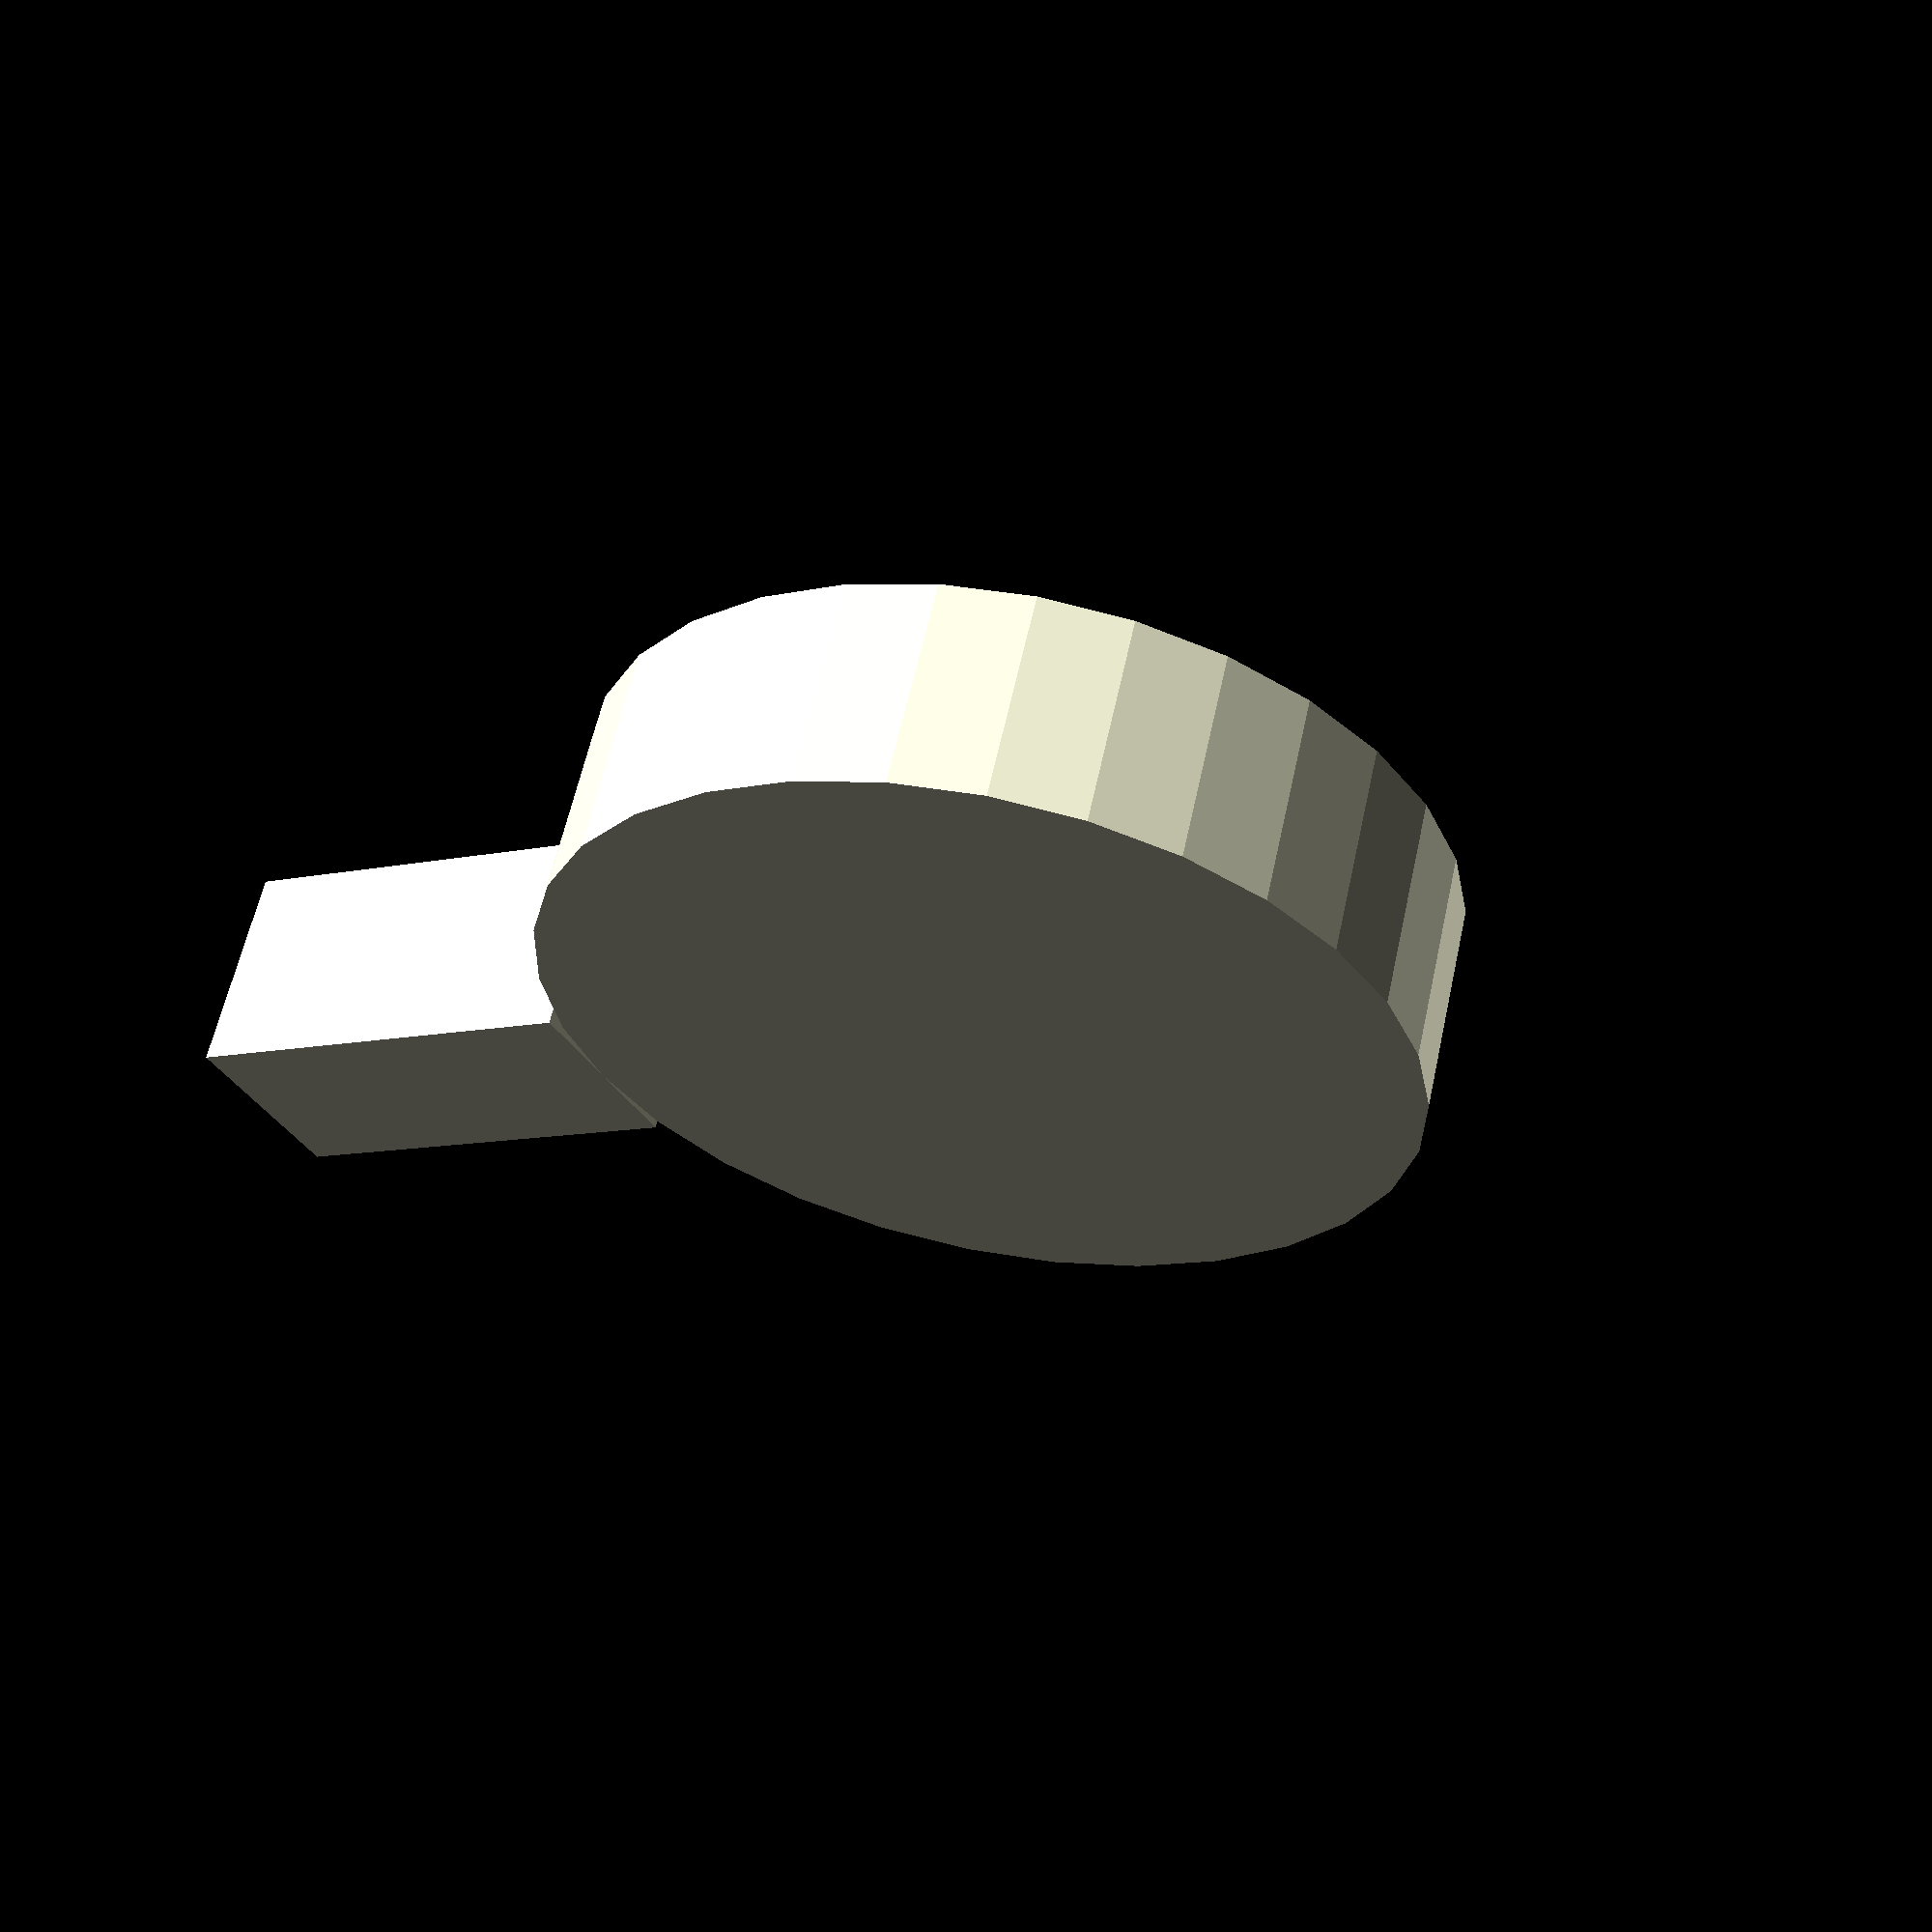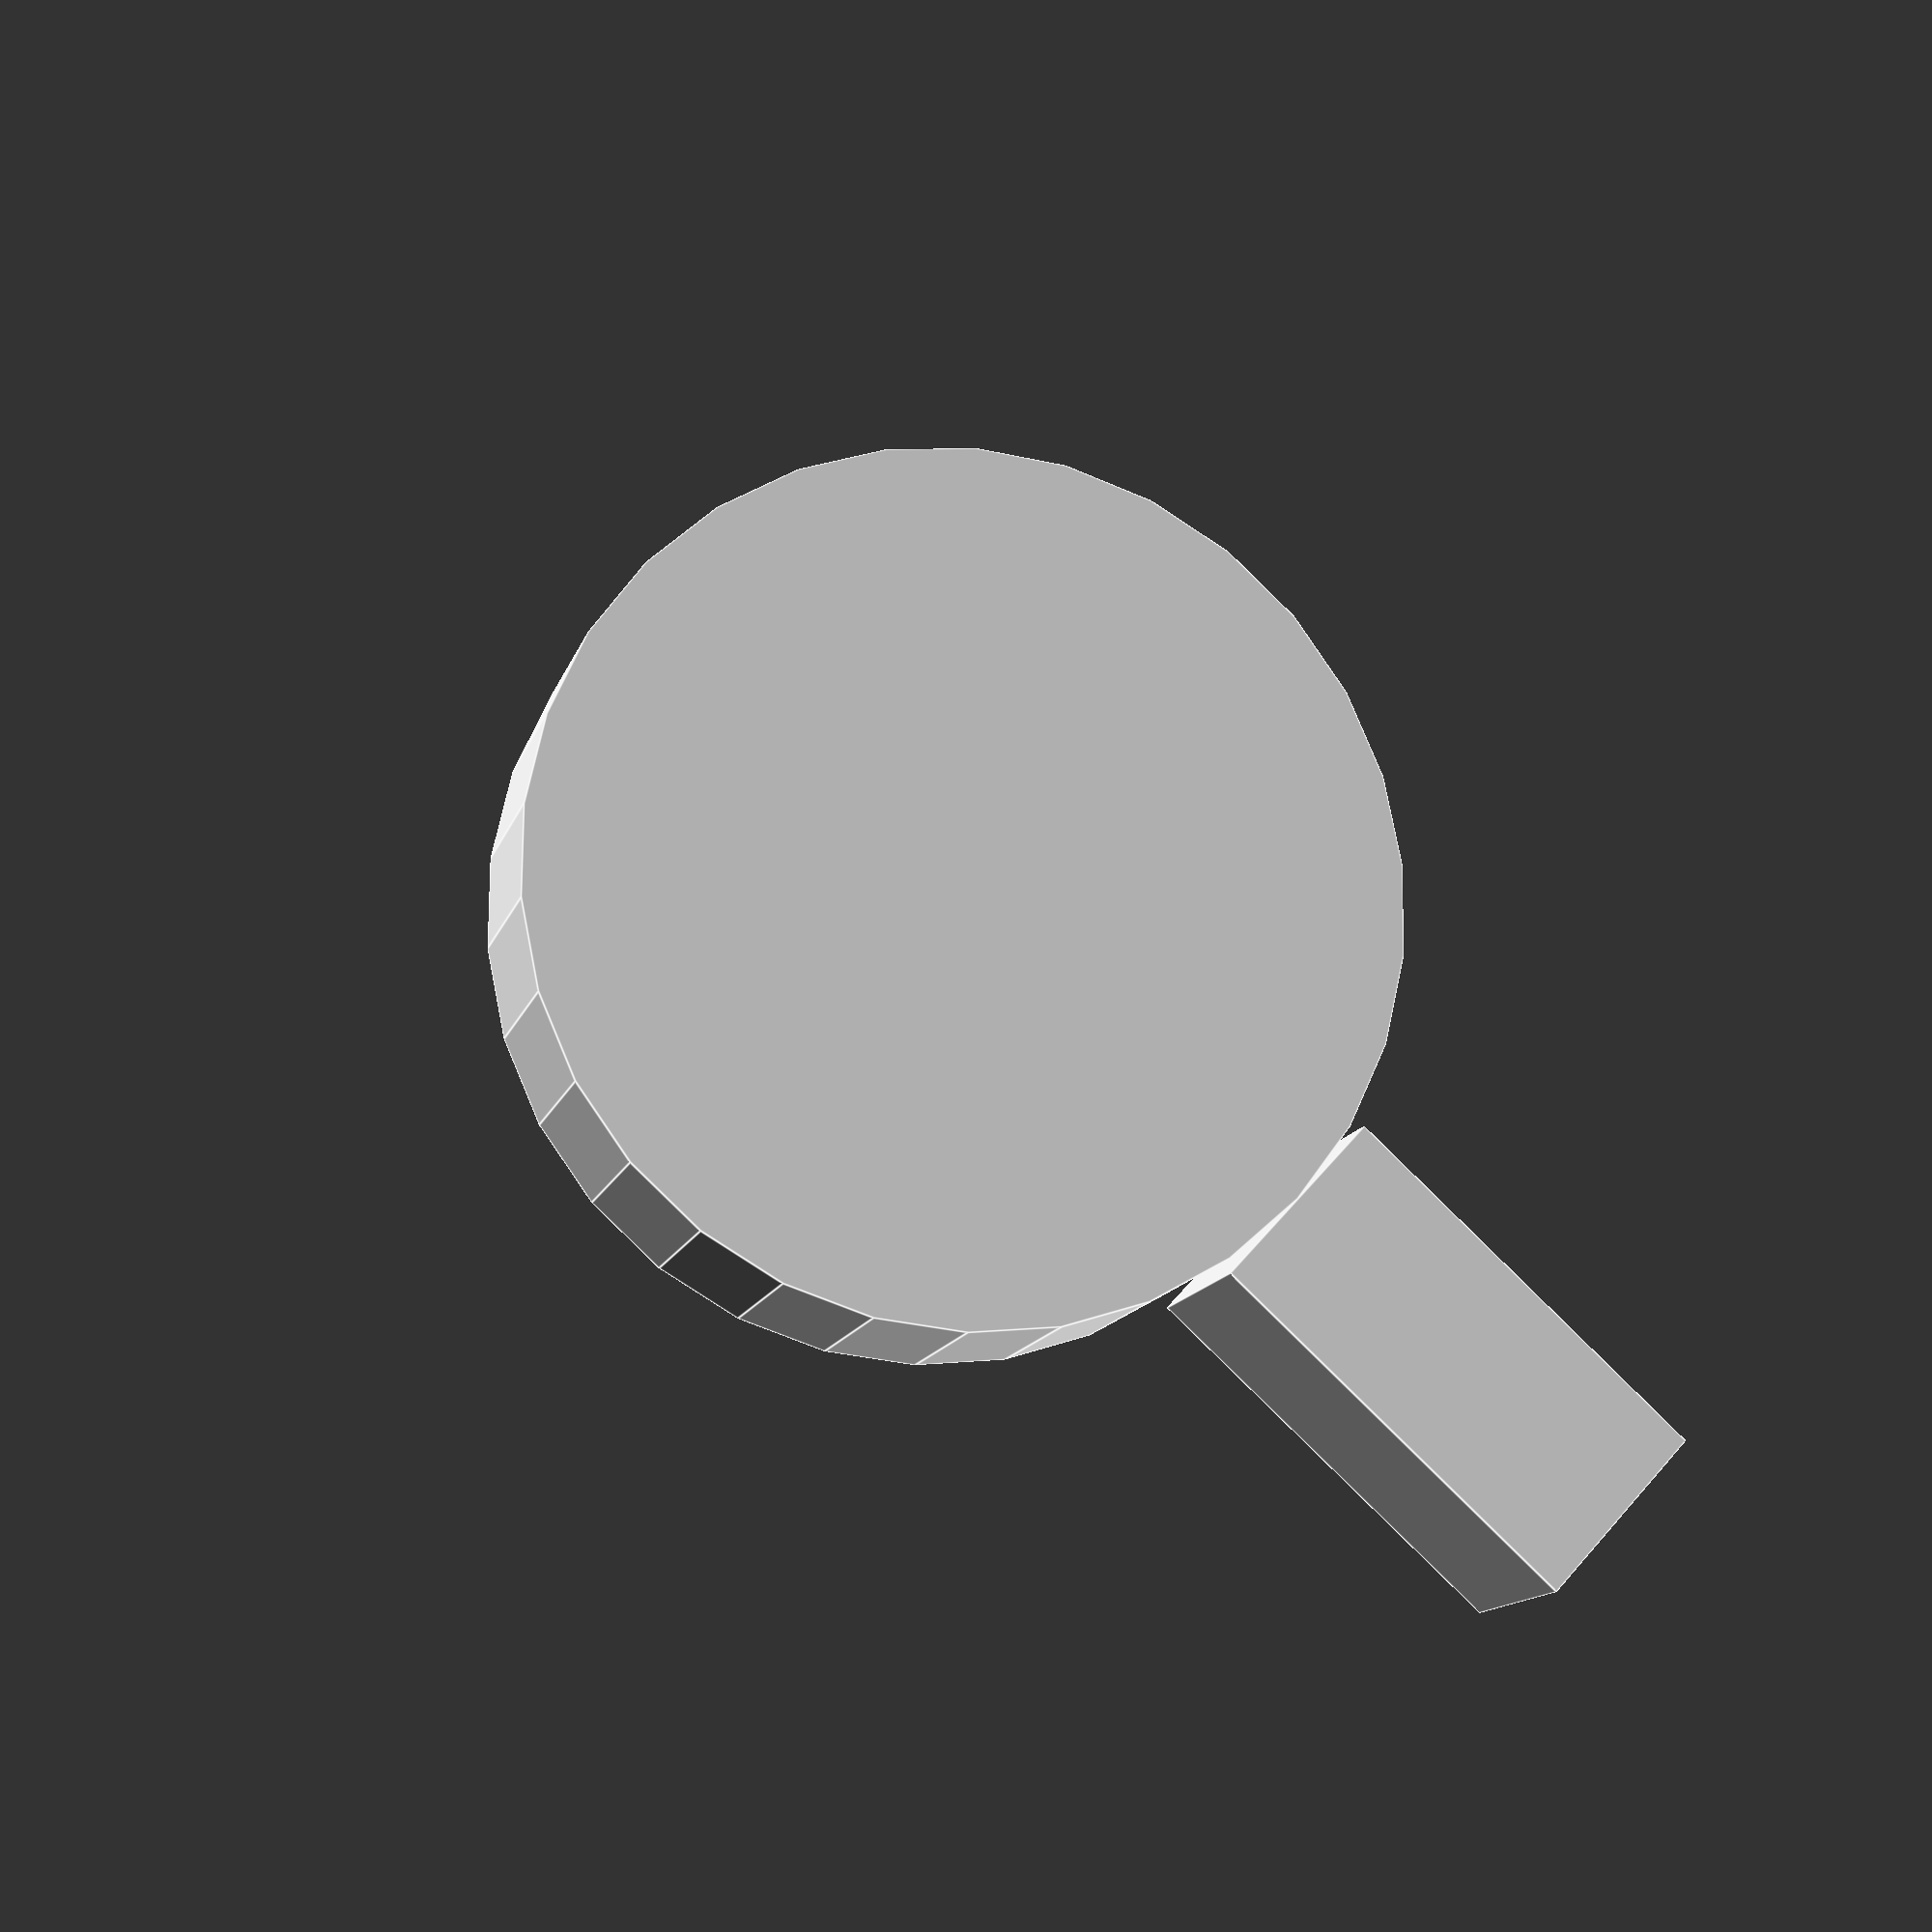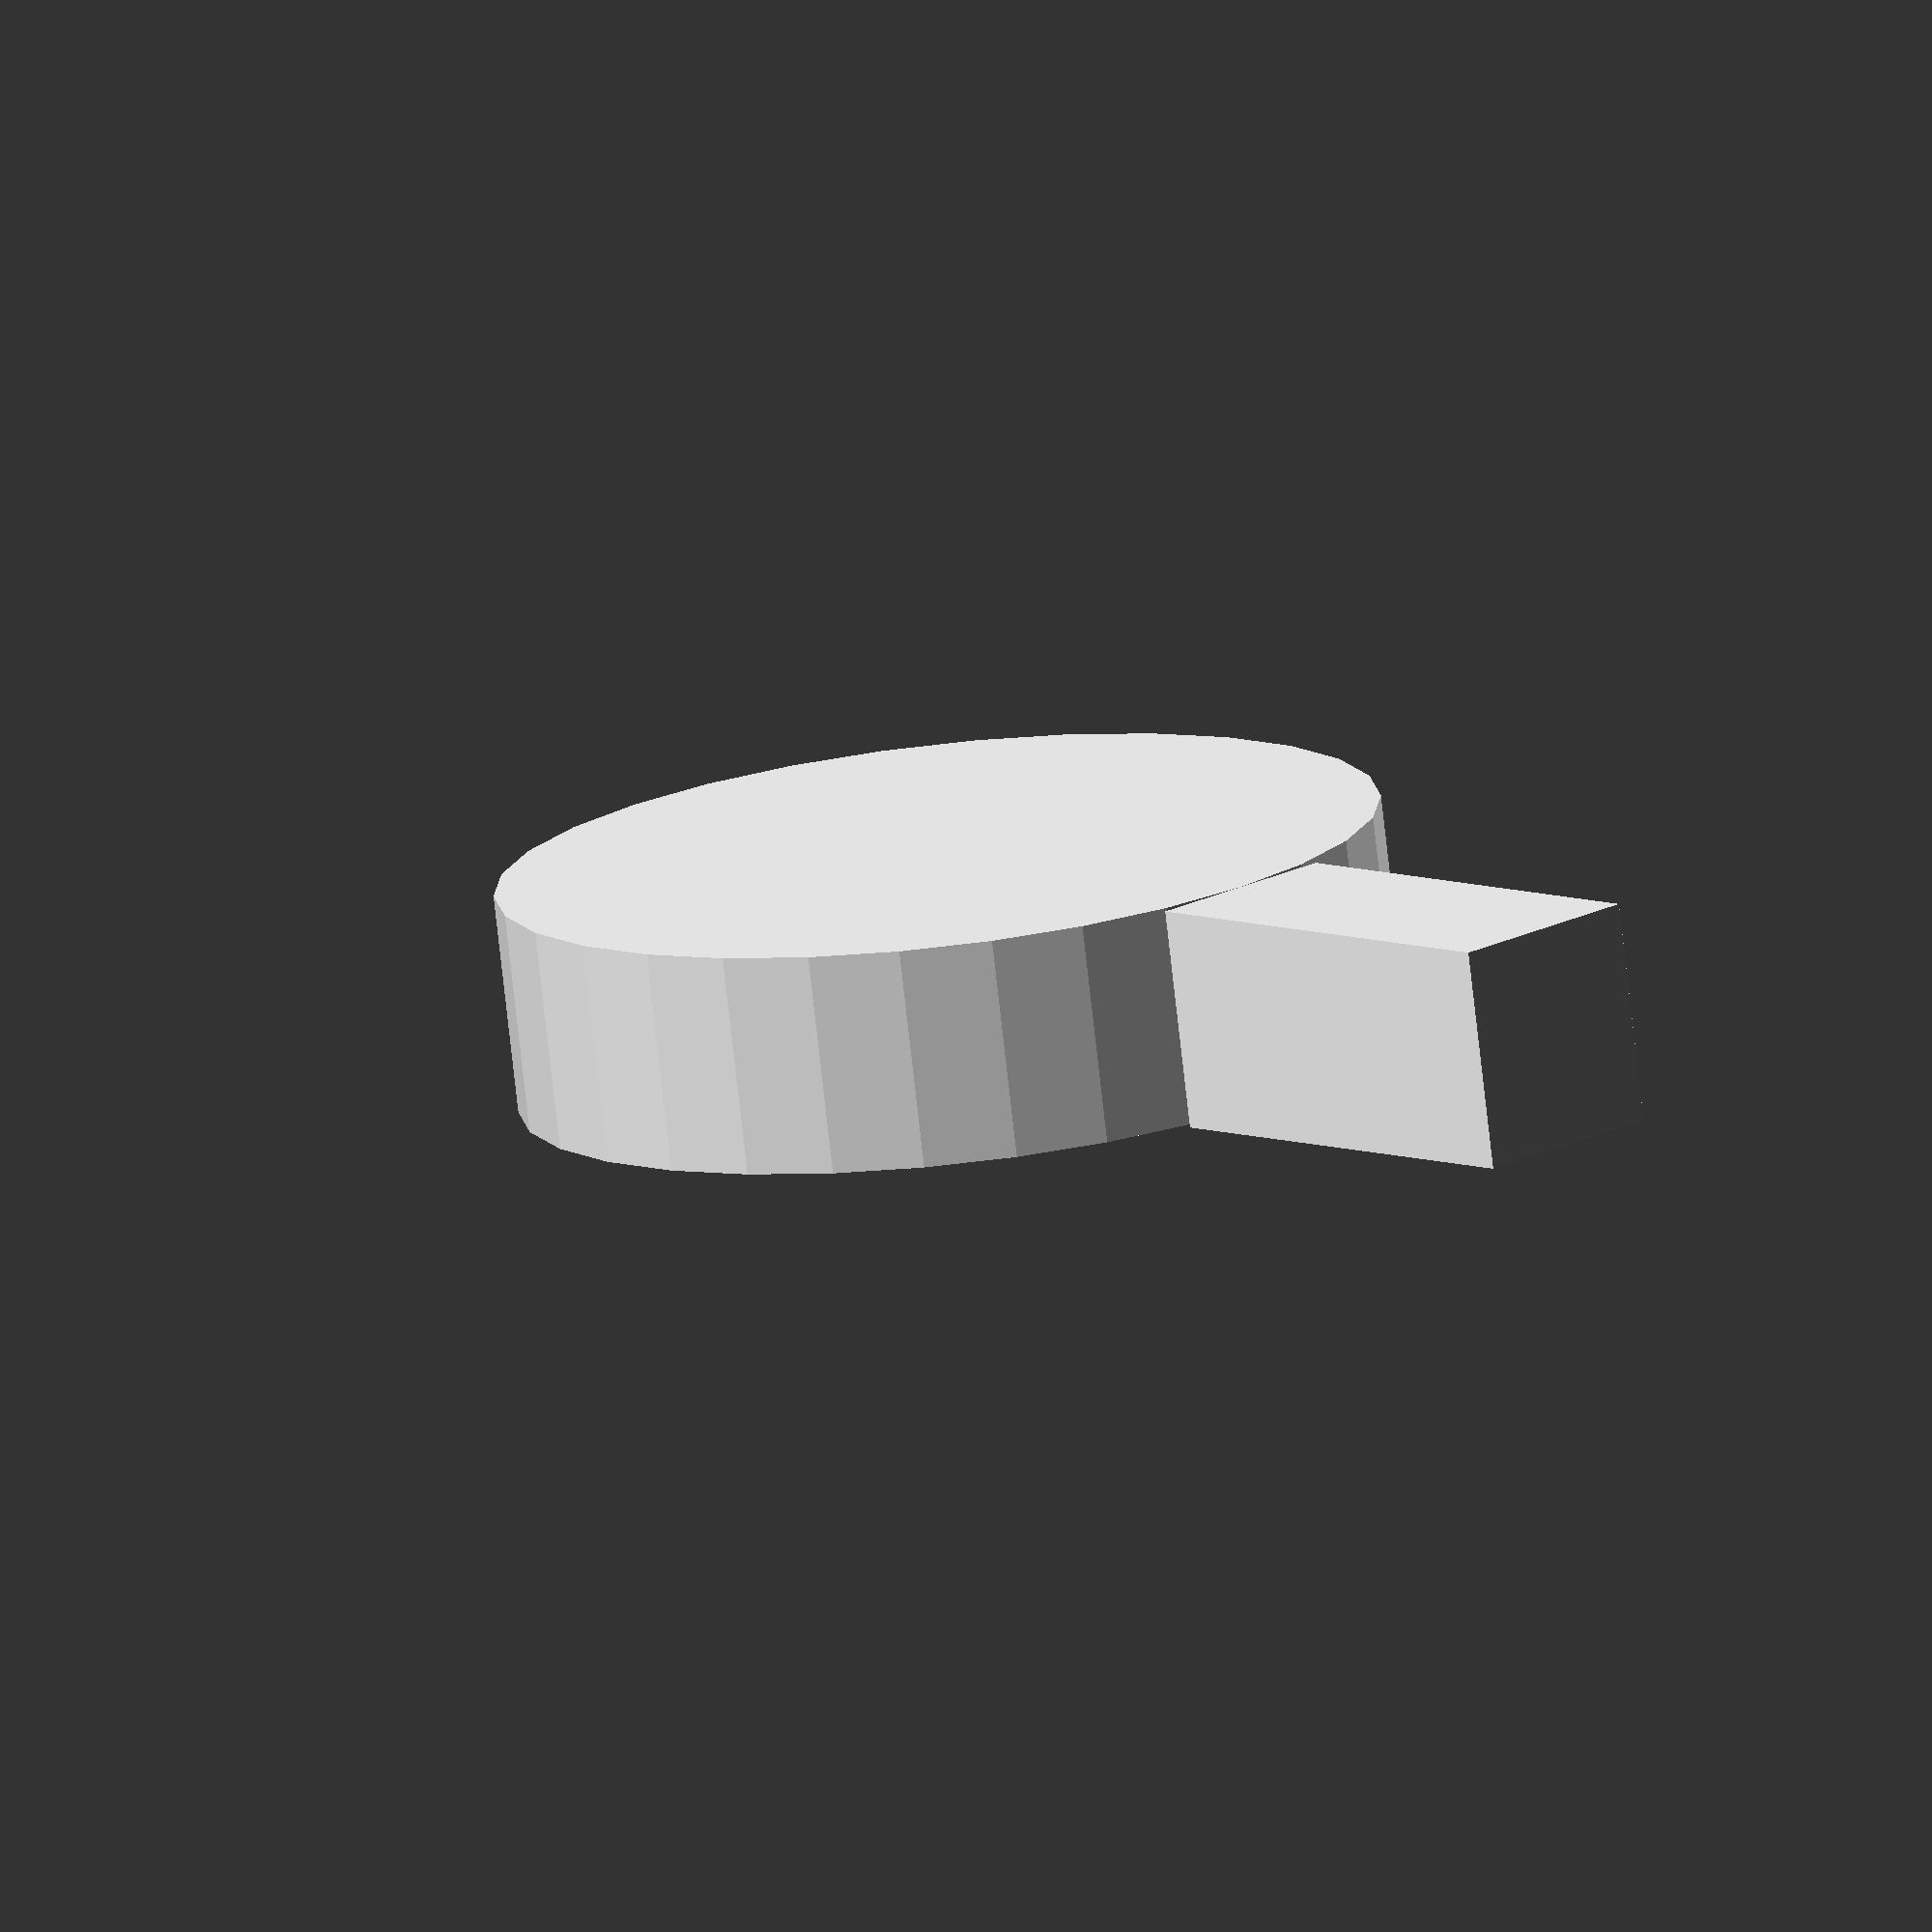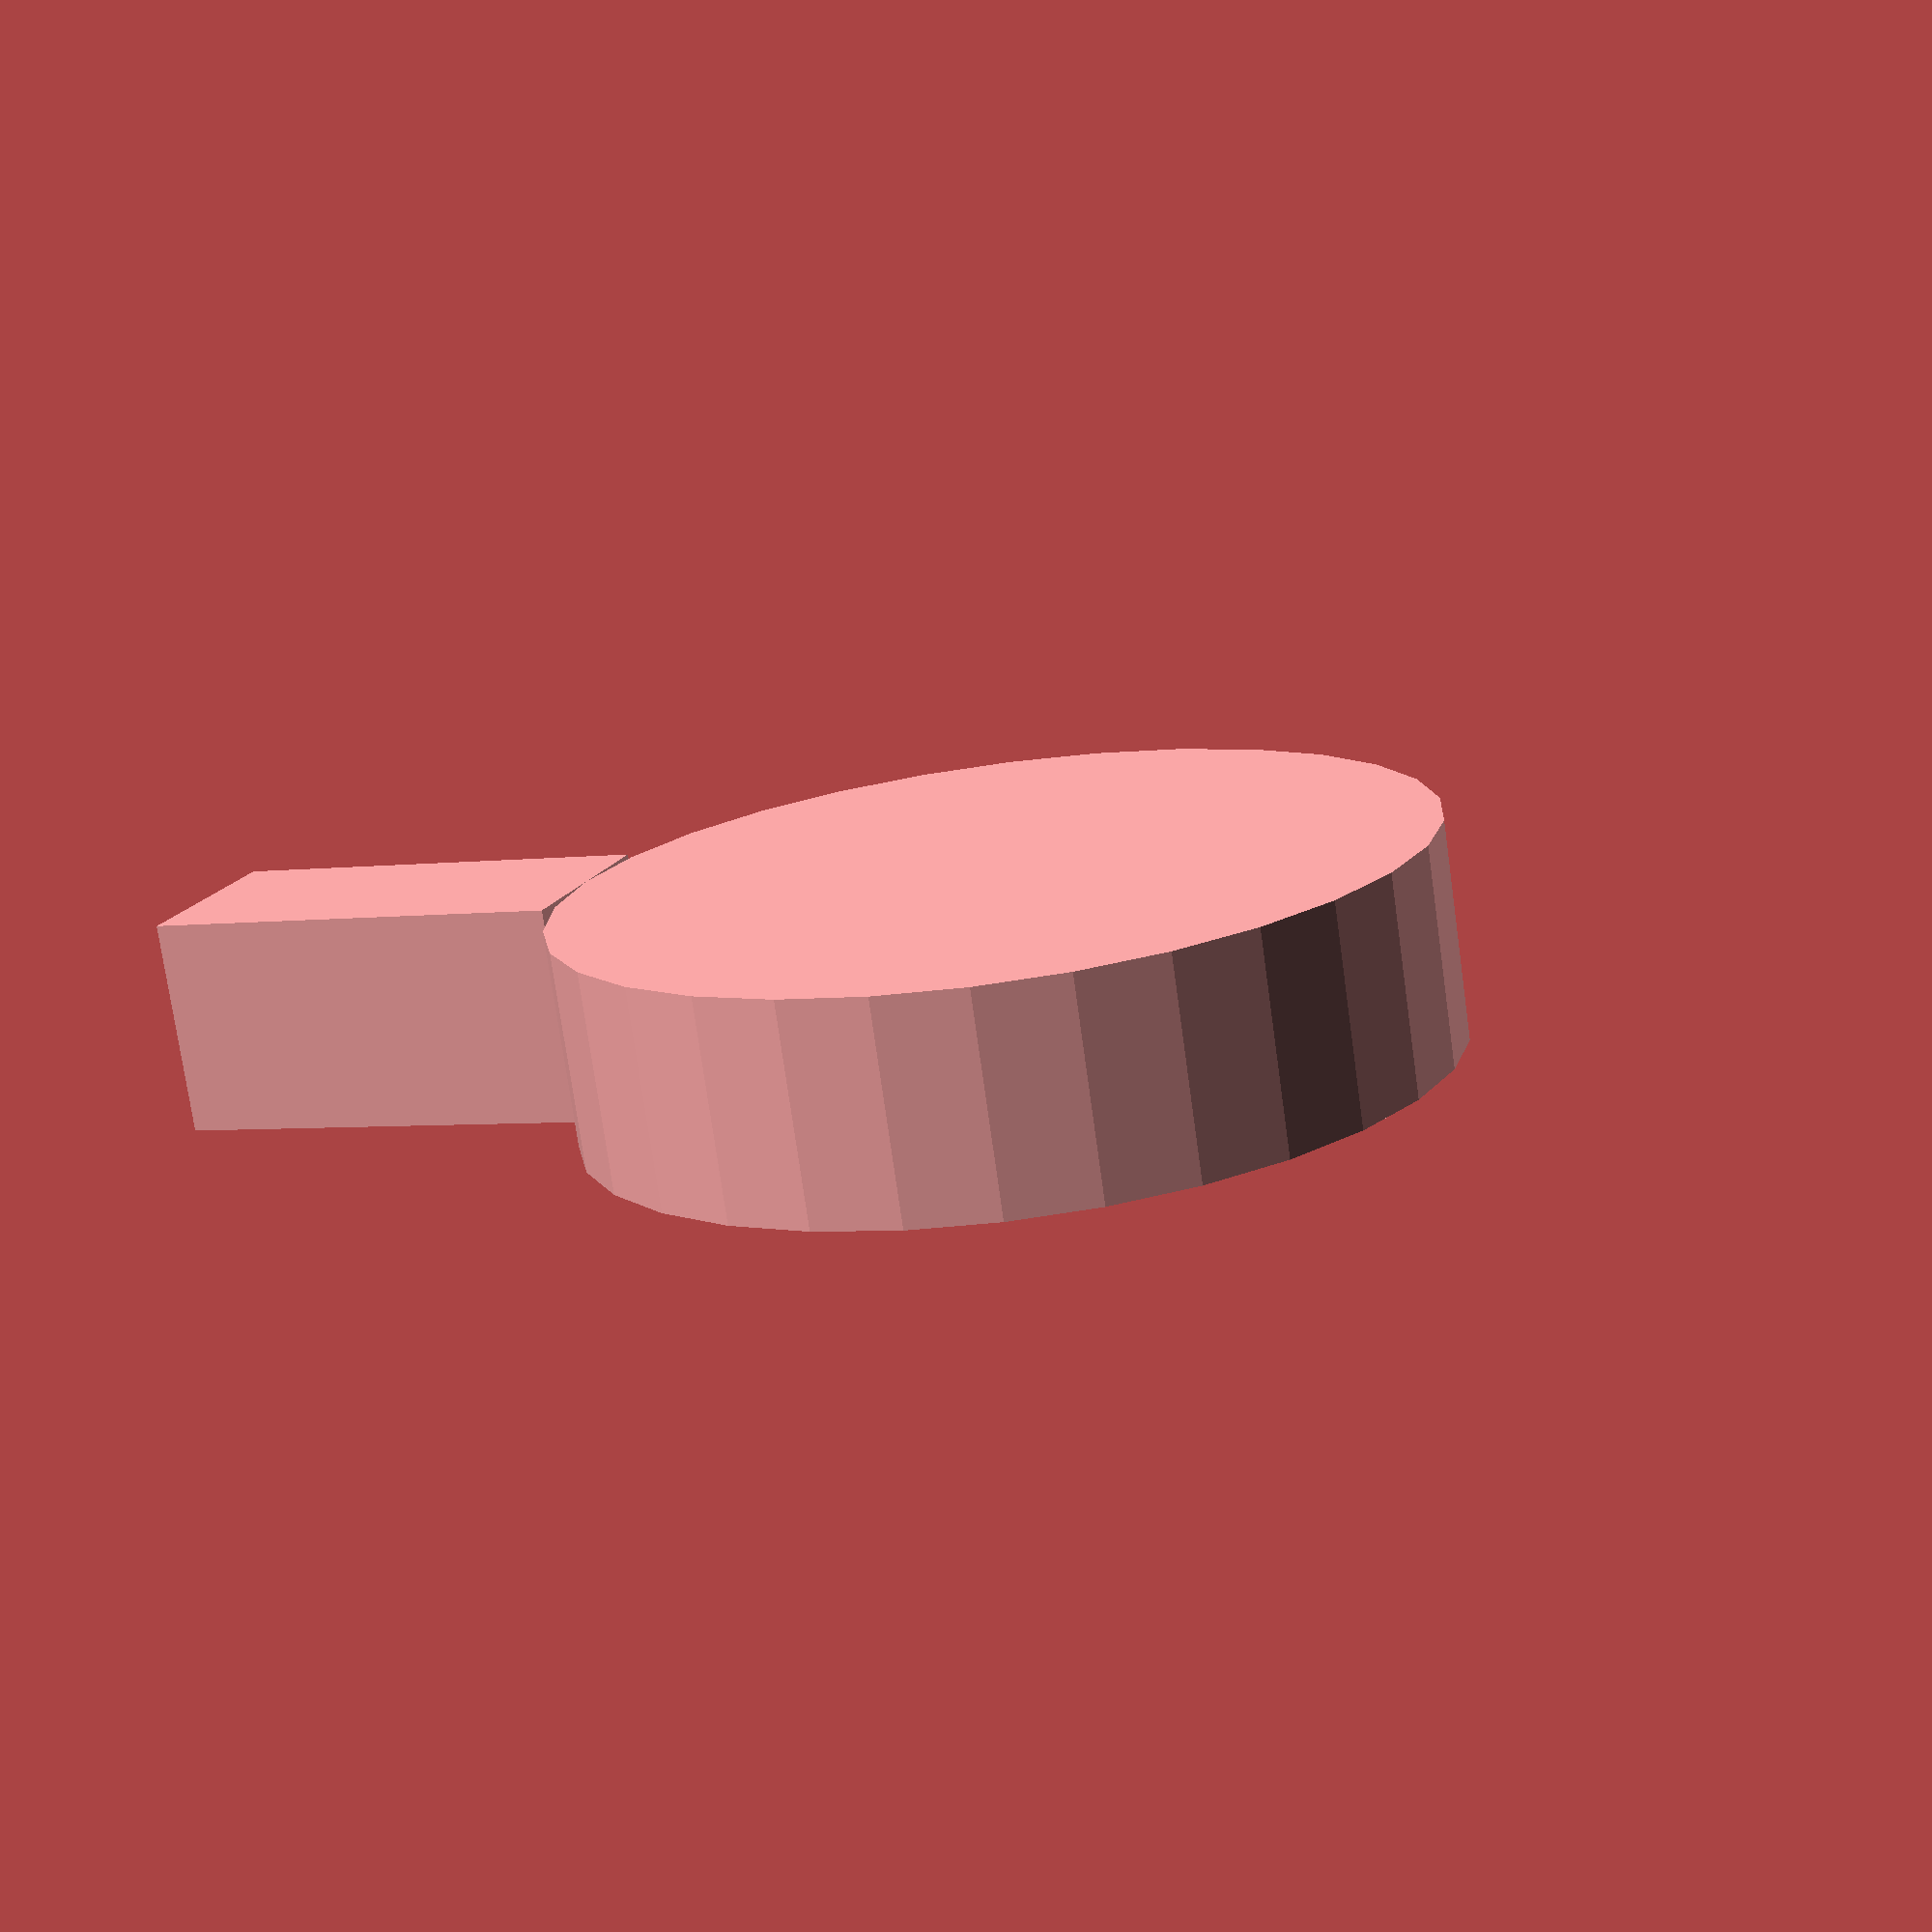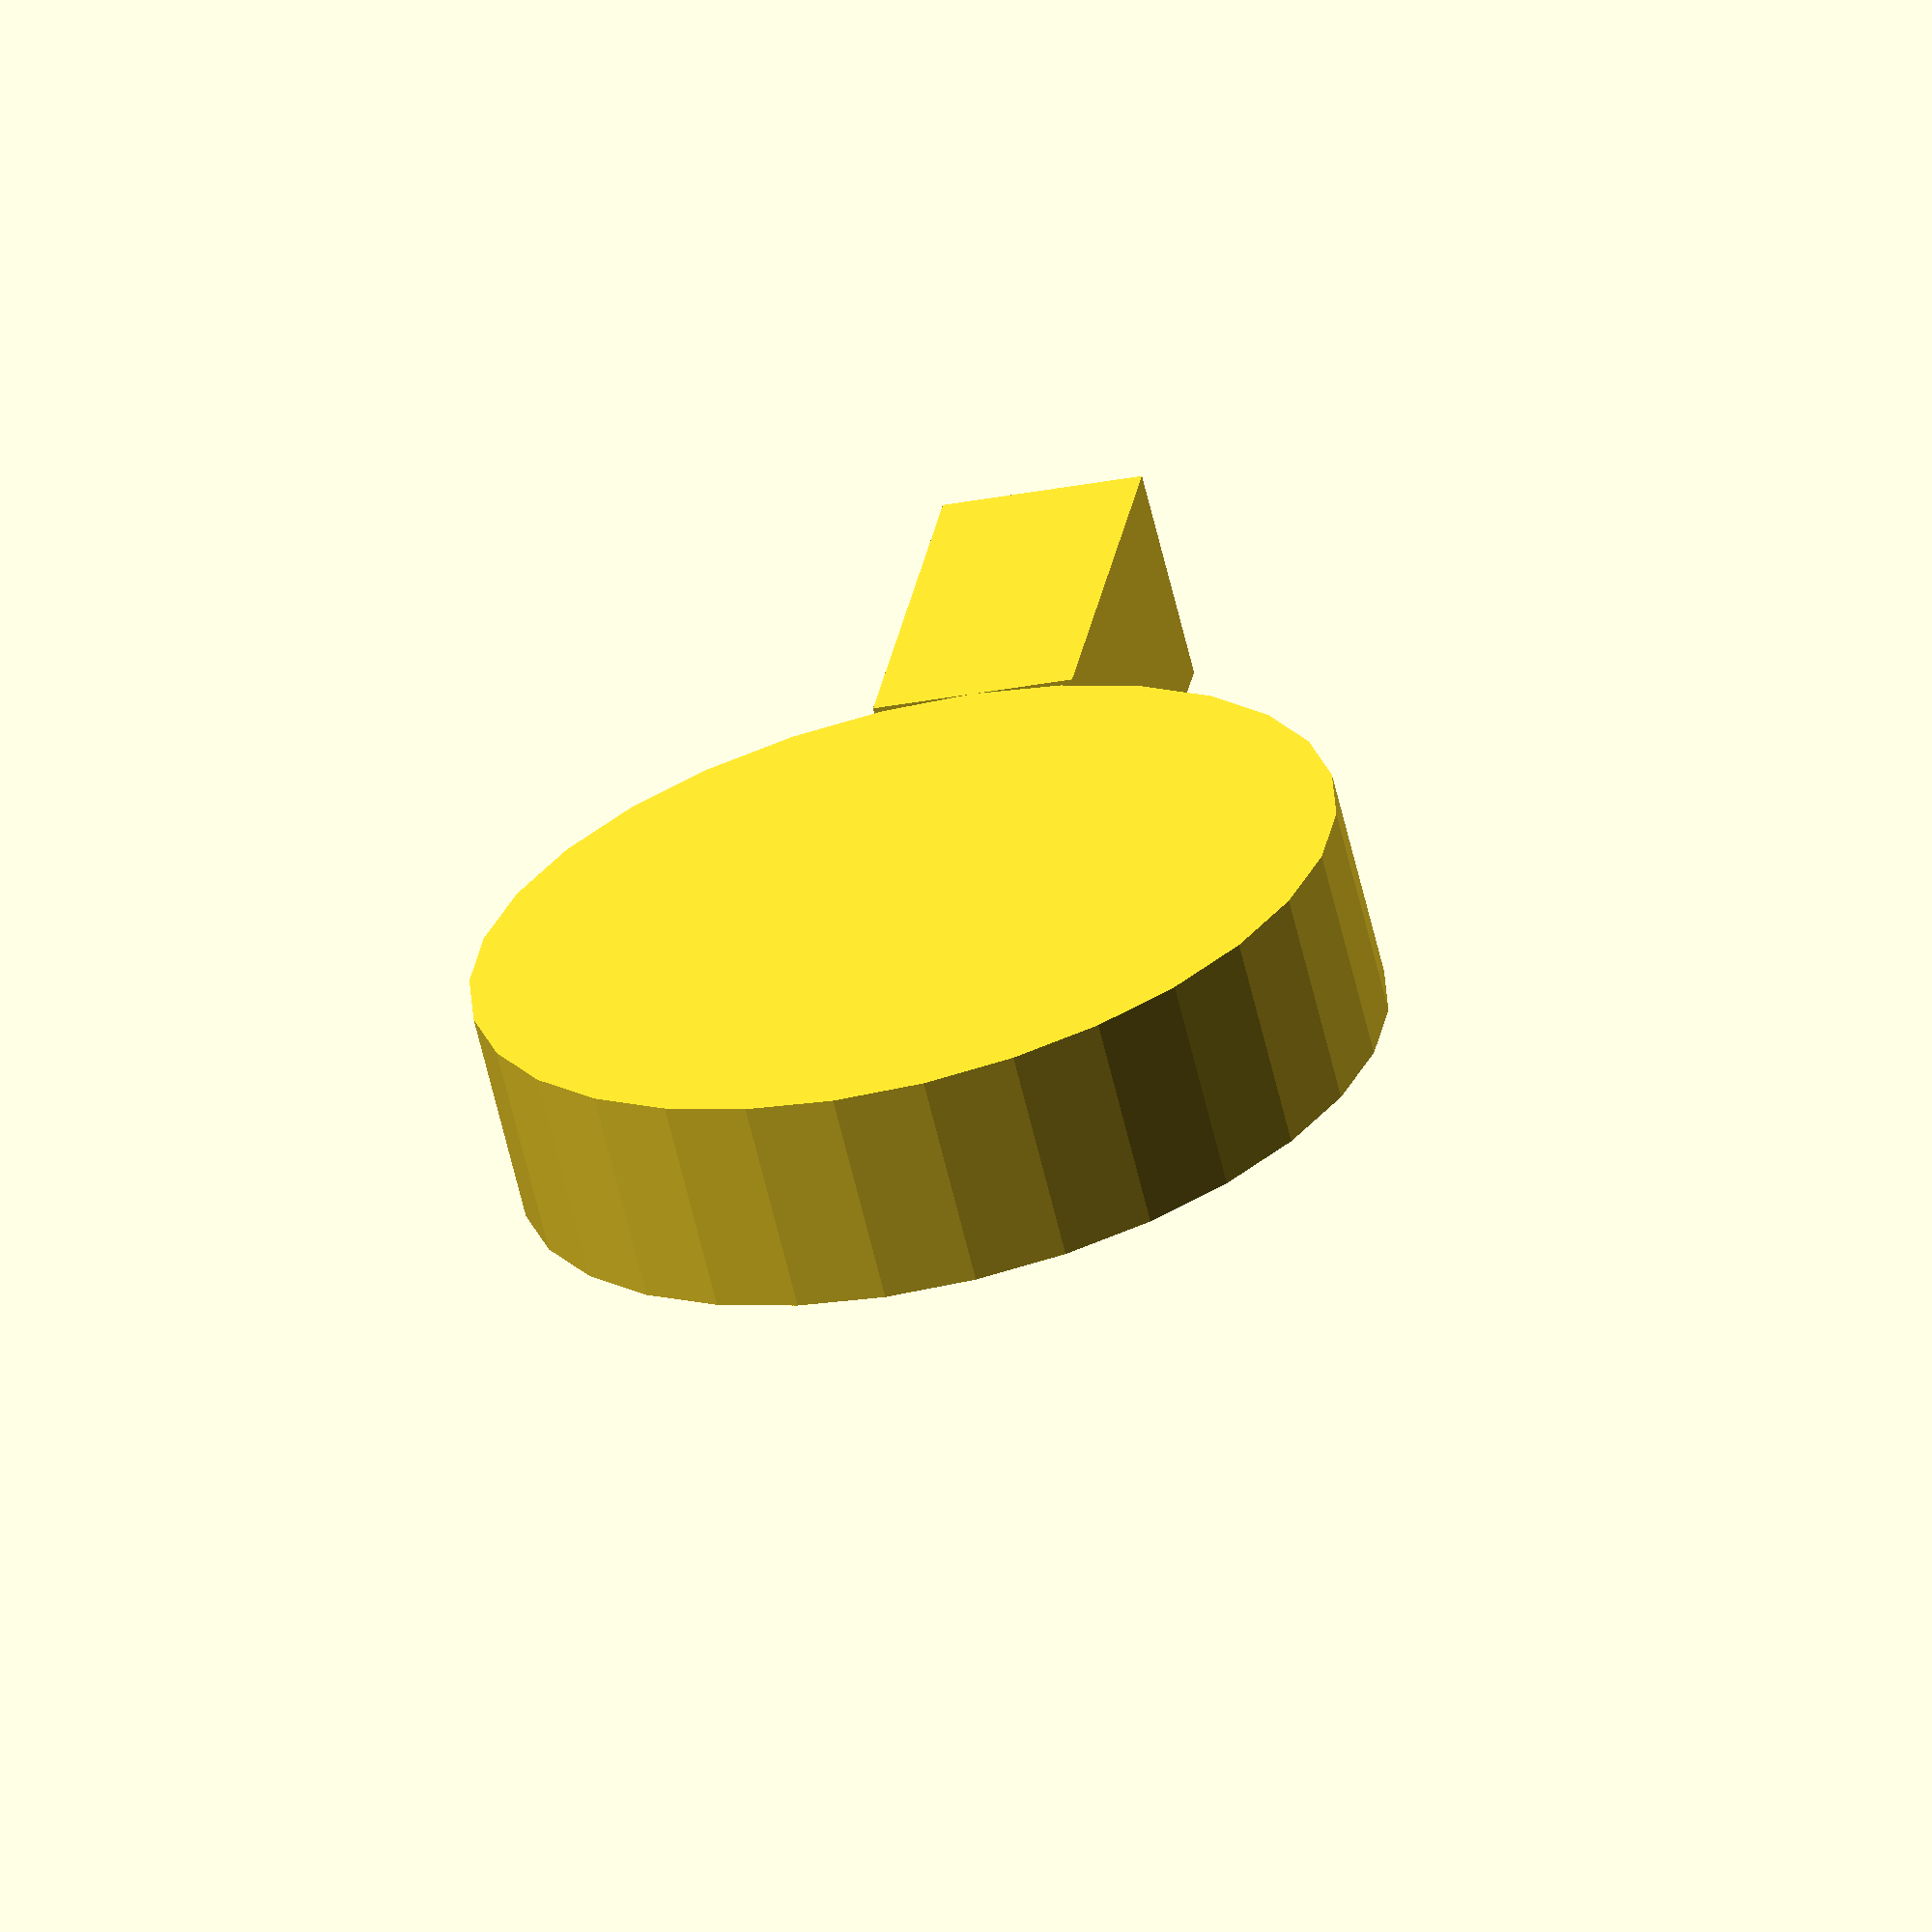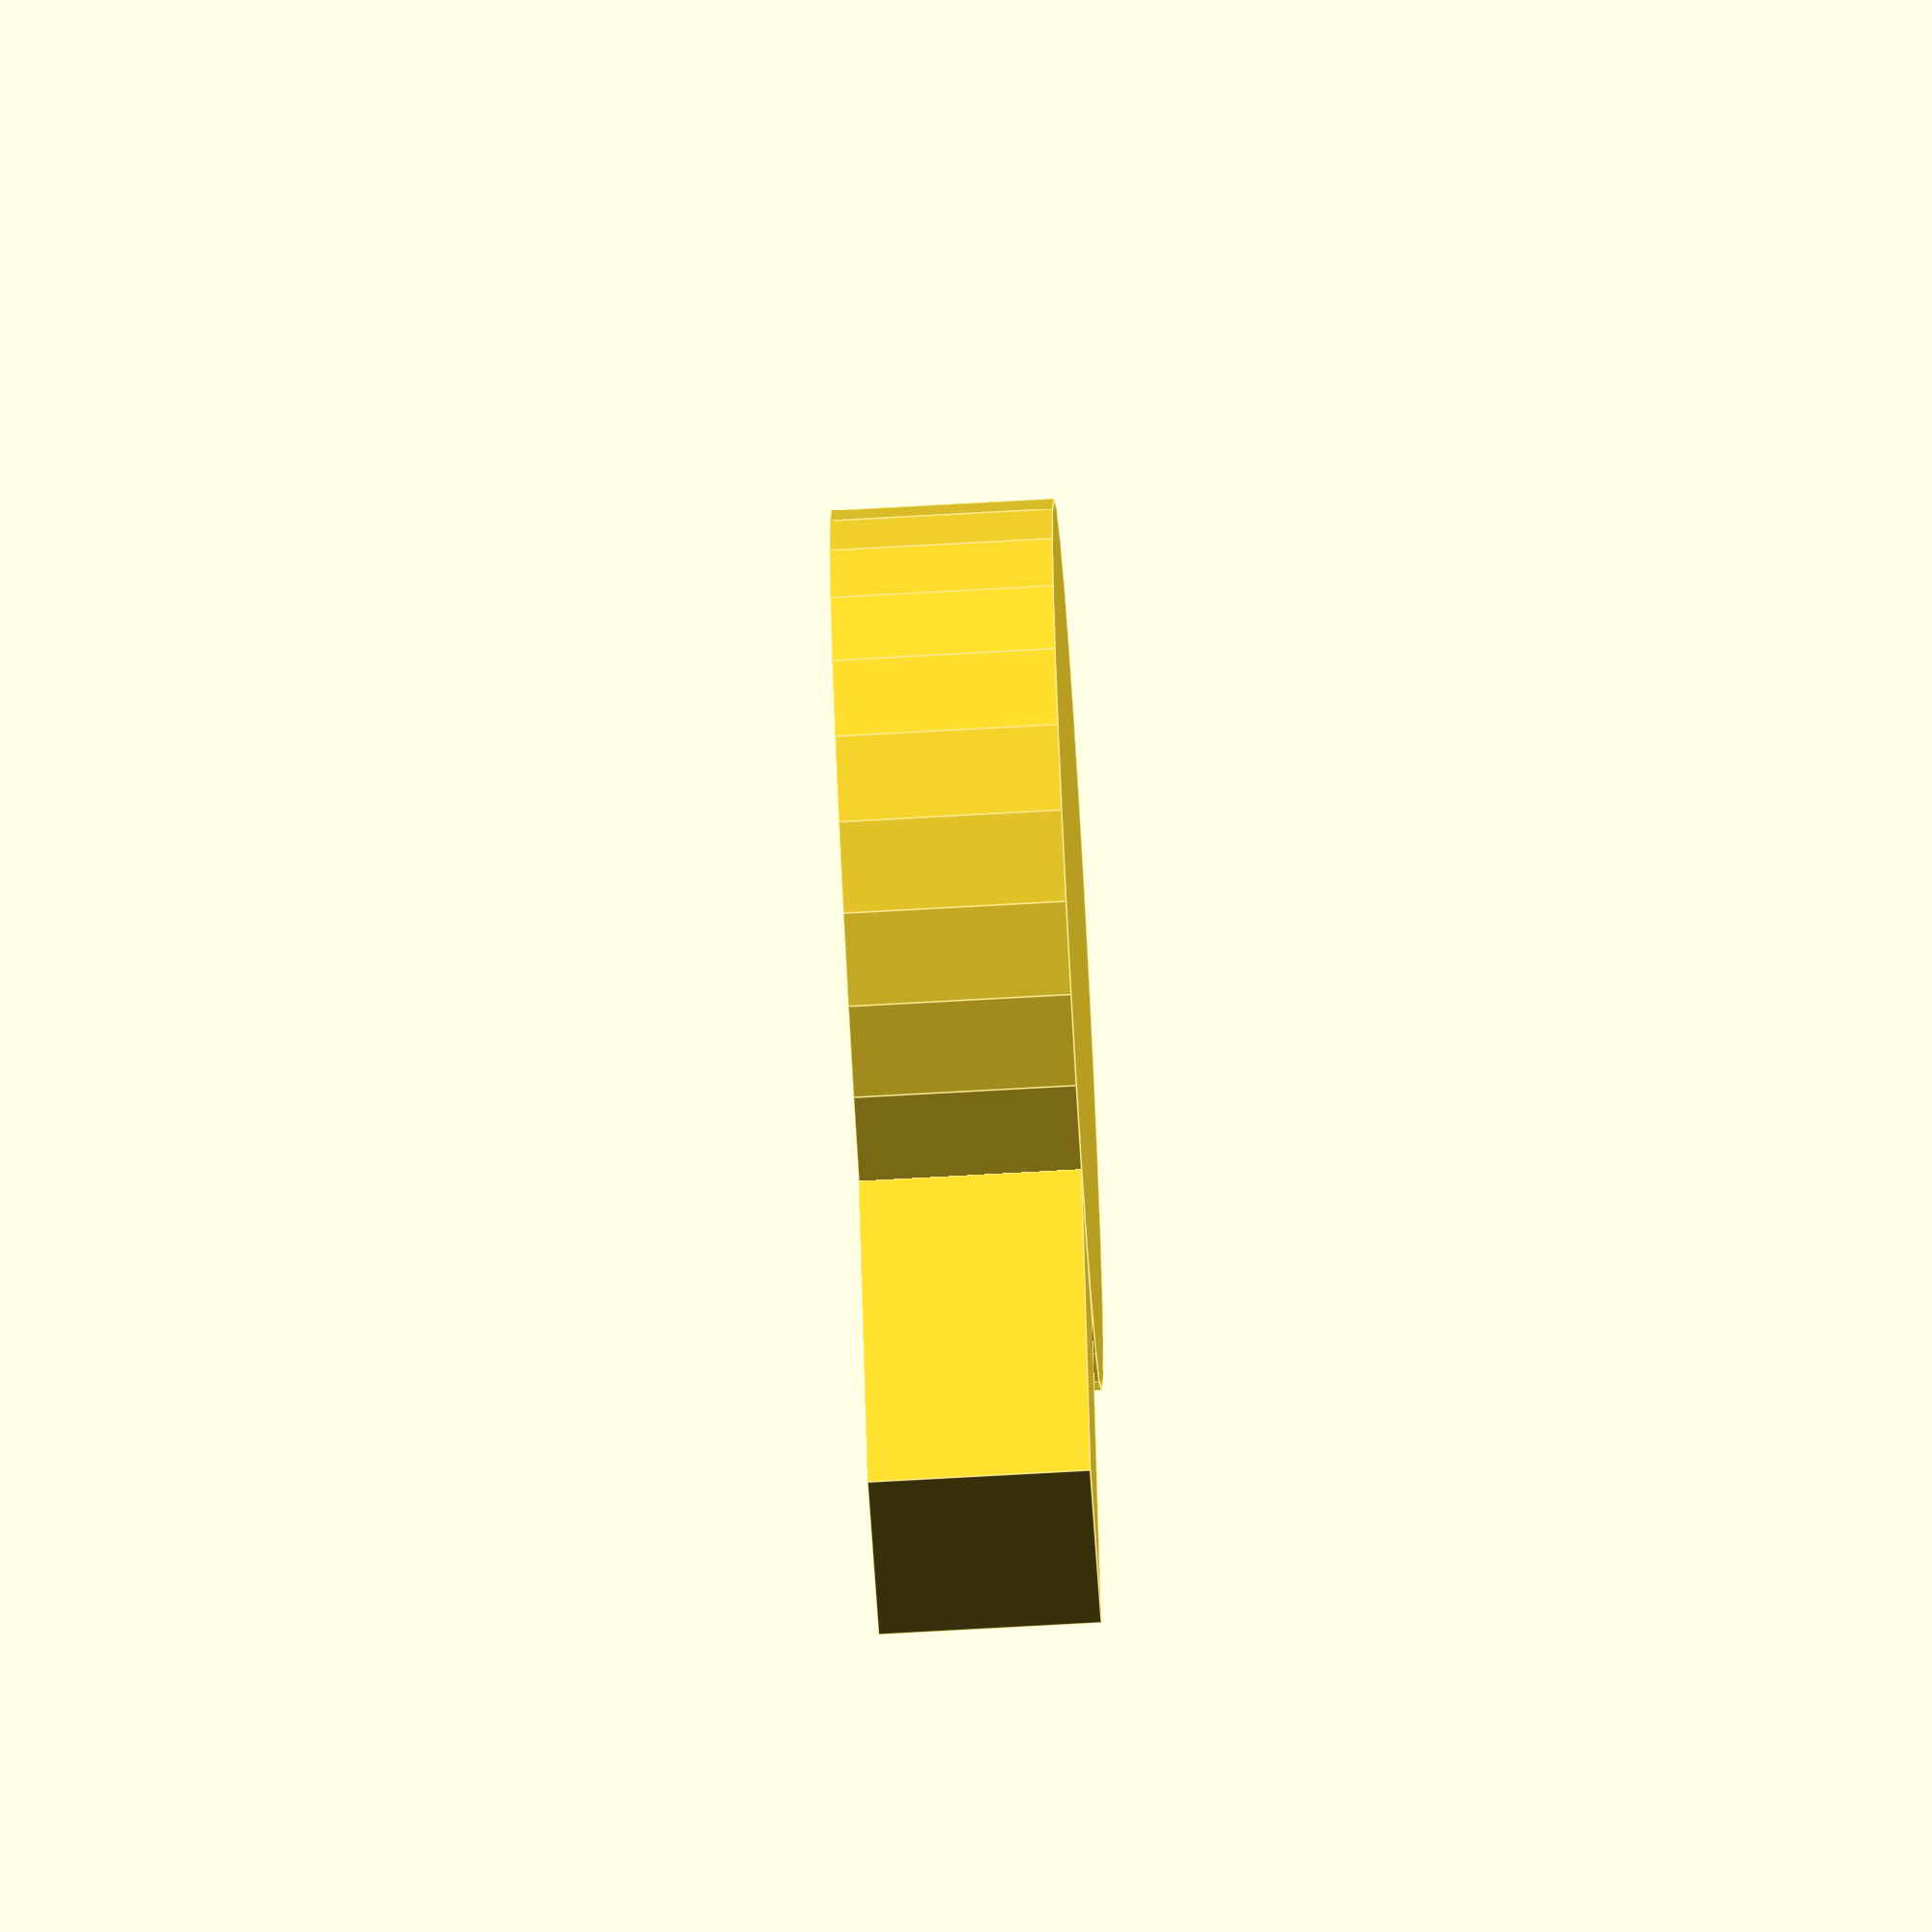
<openscad>
// These are the rough millimeter measurements of a light switch.
switchLength = 6.5;
switchWidth = 7;
switchDepth = 14;

module switch(switchLength, switchWidth, switchDepth){
    cylinderRadius = switchDepth;
    translate([cylinderRadius, -switchWidth/2, -switchLength/2]){
        union(){
            cube([switchDepth, switchWidth, switchLength]);
            translate([-cylinderRadius, 0, switchLength/2]){
                rotate([270, 0, 0]){
                    cylinder(r1=cylinderRadius, r2=cylinderRadius, h=switchWidth);
                }
            }
        }
    }
}

// This animates the switch.
if($t < 0.5){
    rotate([0, -40 + $t*(160), 0])
    switch(switchLength, switchWidth, switchDepth);
}else{
    rotate([0, 40 - ($t-0.5)*(160), 0])
    switch(switchLength, switchWidth, switchDepth);
}

</openscad>
<views>
elev=59.2 azim=210.8 roll=65.8 proj=p view=solid
elev=344.3 azim=117.8 roll=254.4 proj=p view=edges
elev=102.7 azim=64.3 roll=277.1 proj=o view=solid
elev=331.0 azim=164.0 roll=59.9 proj=p view=wireframe
elev=166.1 azim=17.6 roll=39.4 proj=o view=solid
elev=87.6 azim=88.9 roll=183.1 proj=o view=edges
</views>
